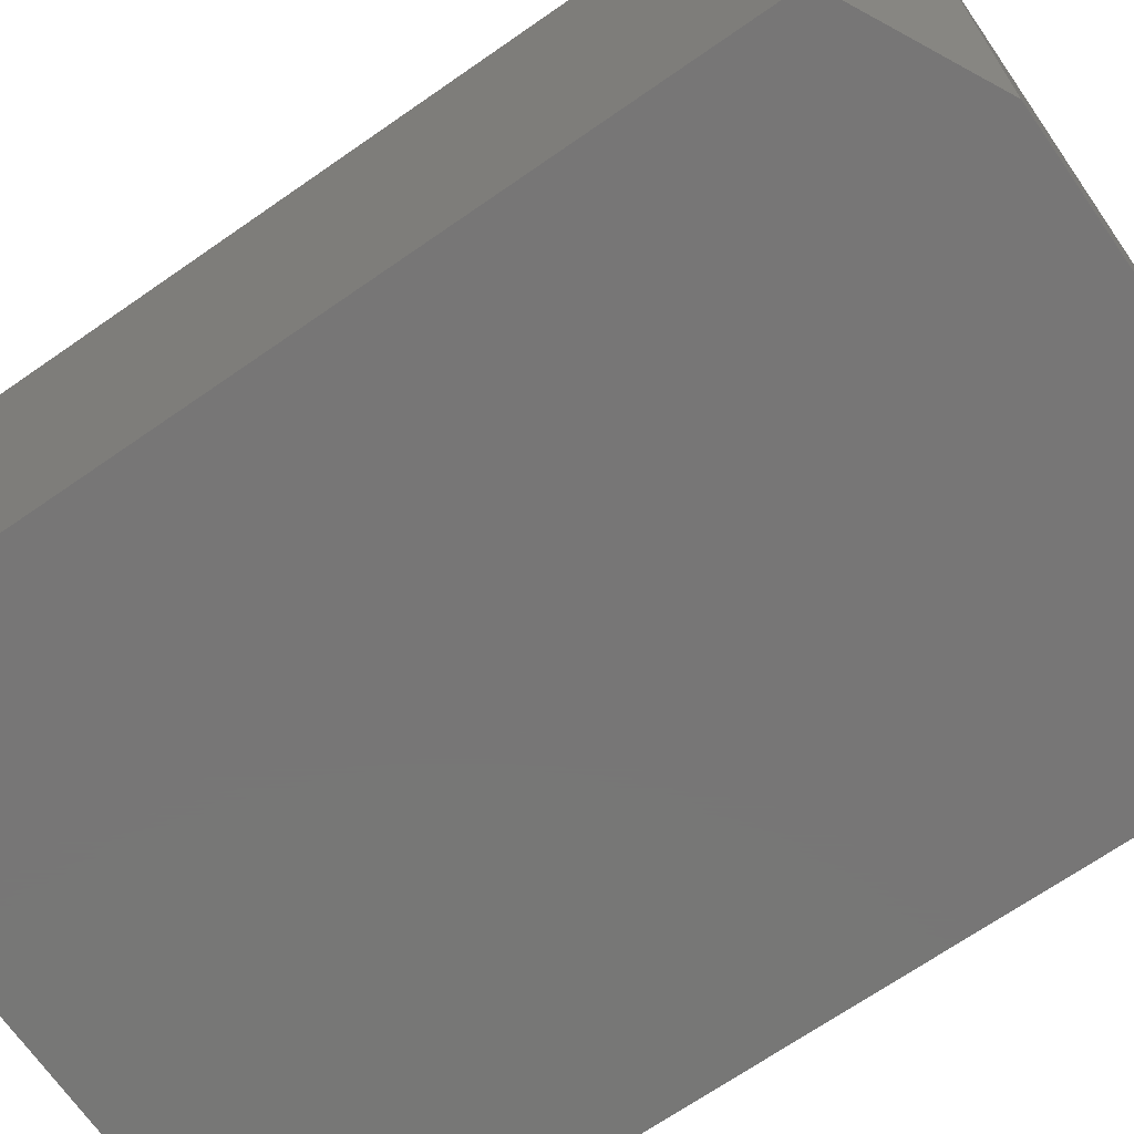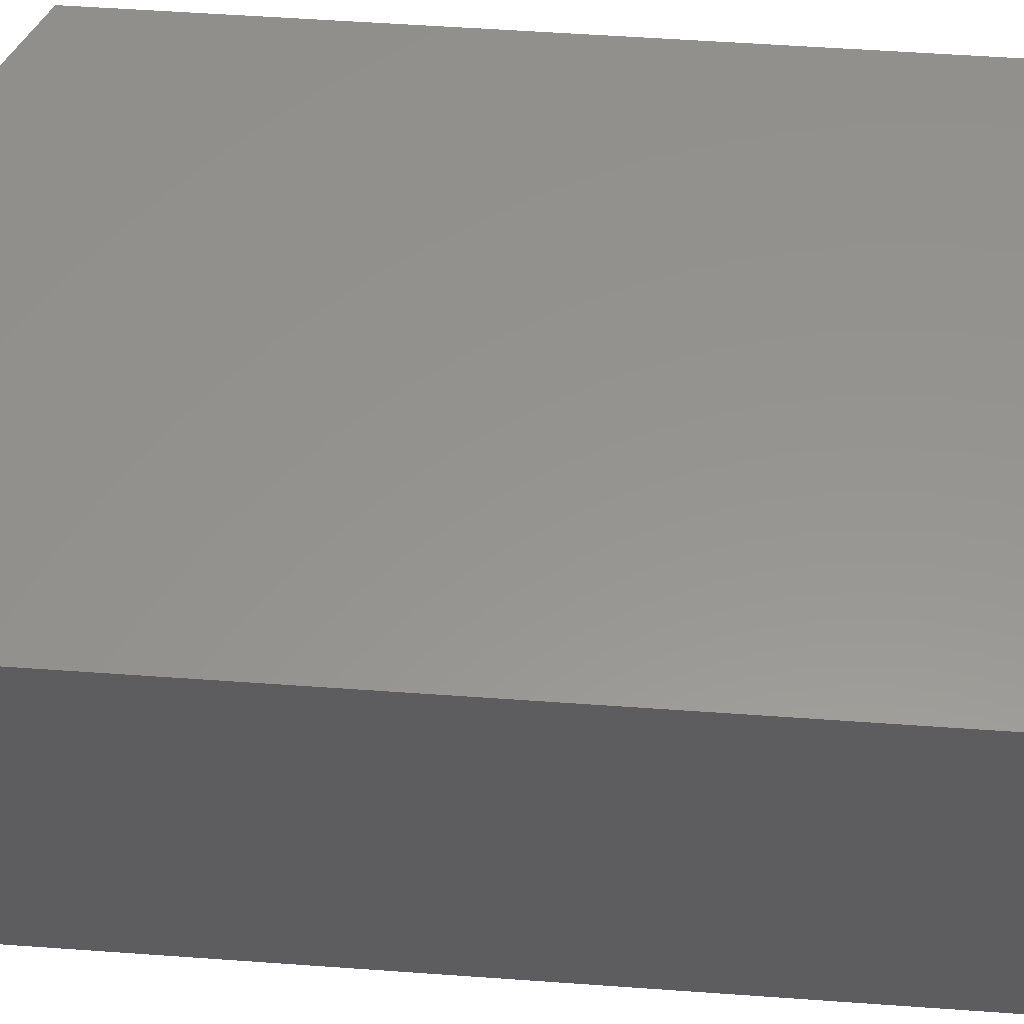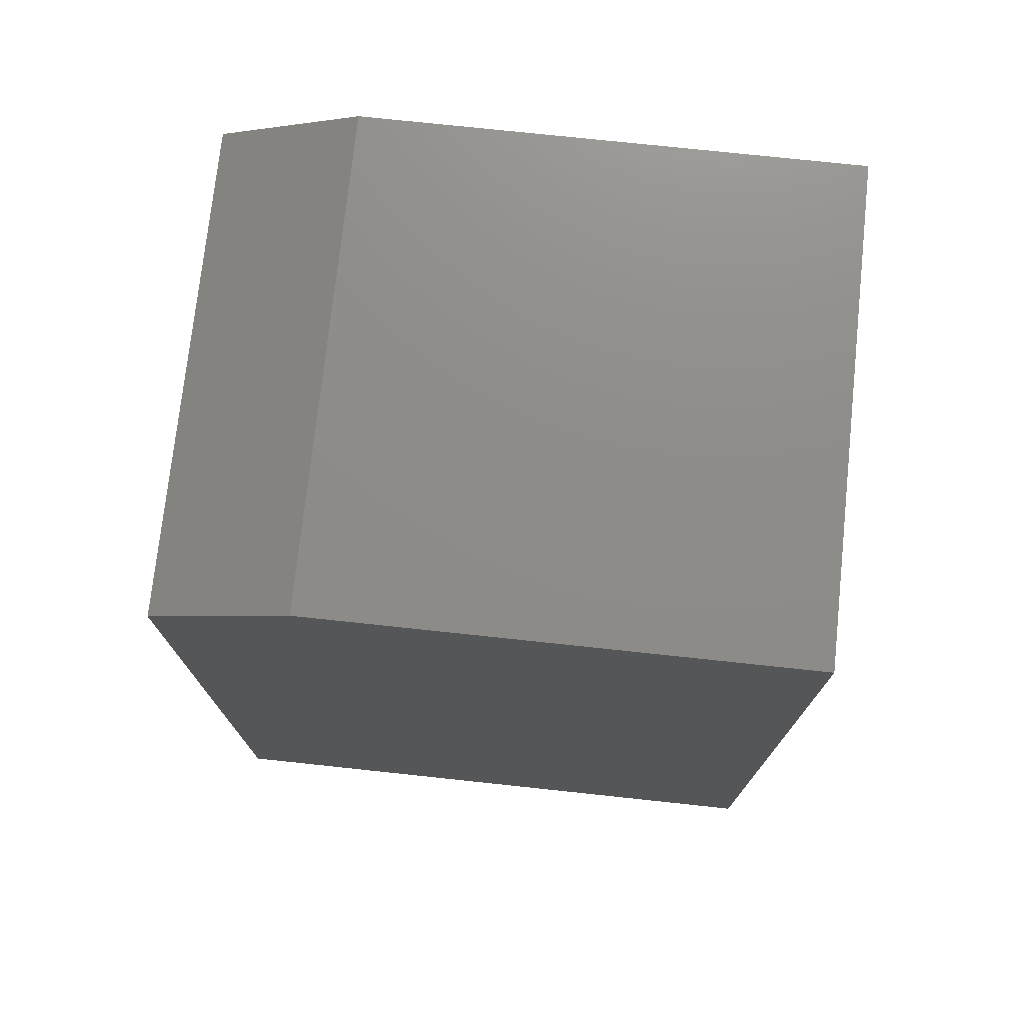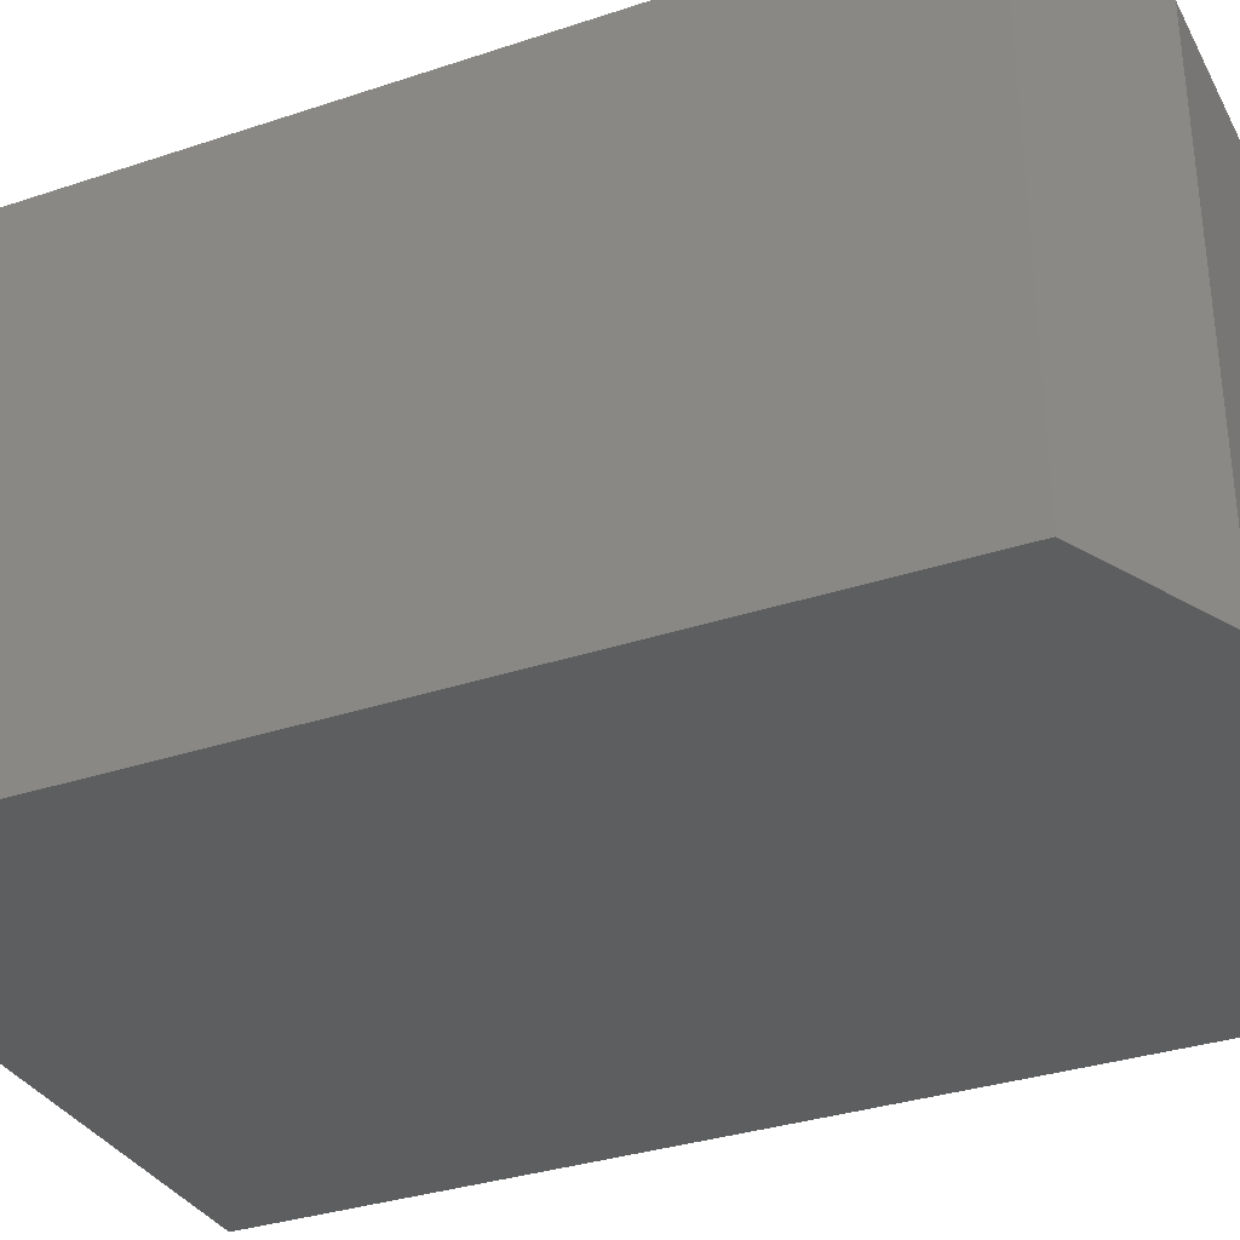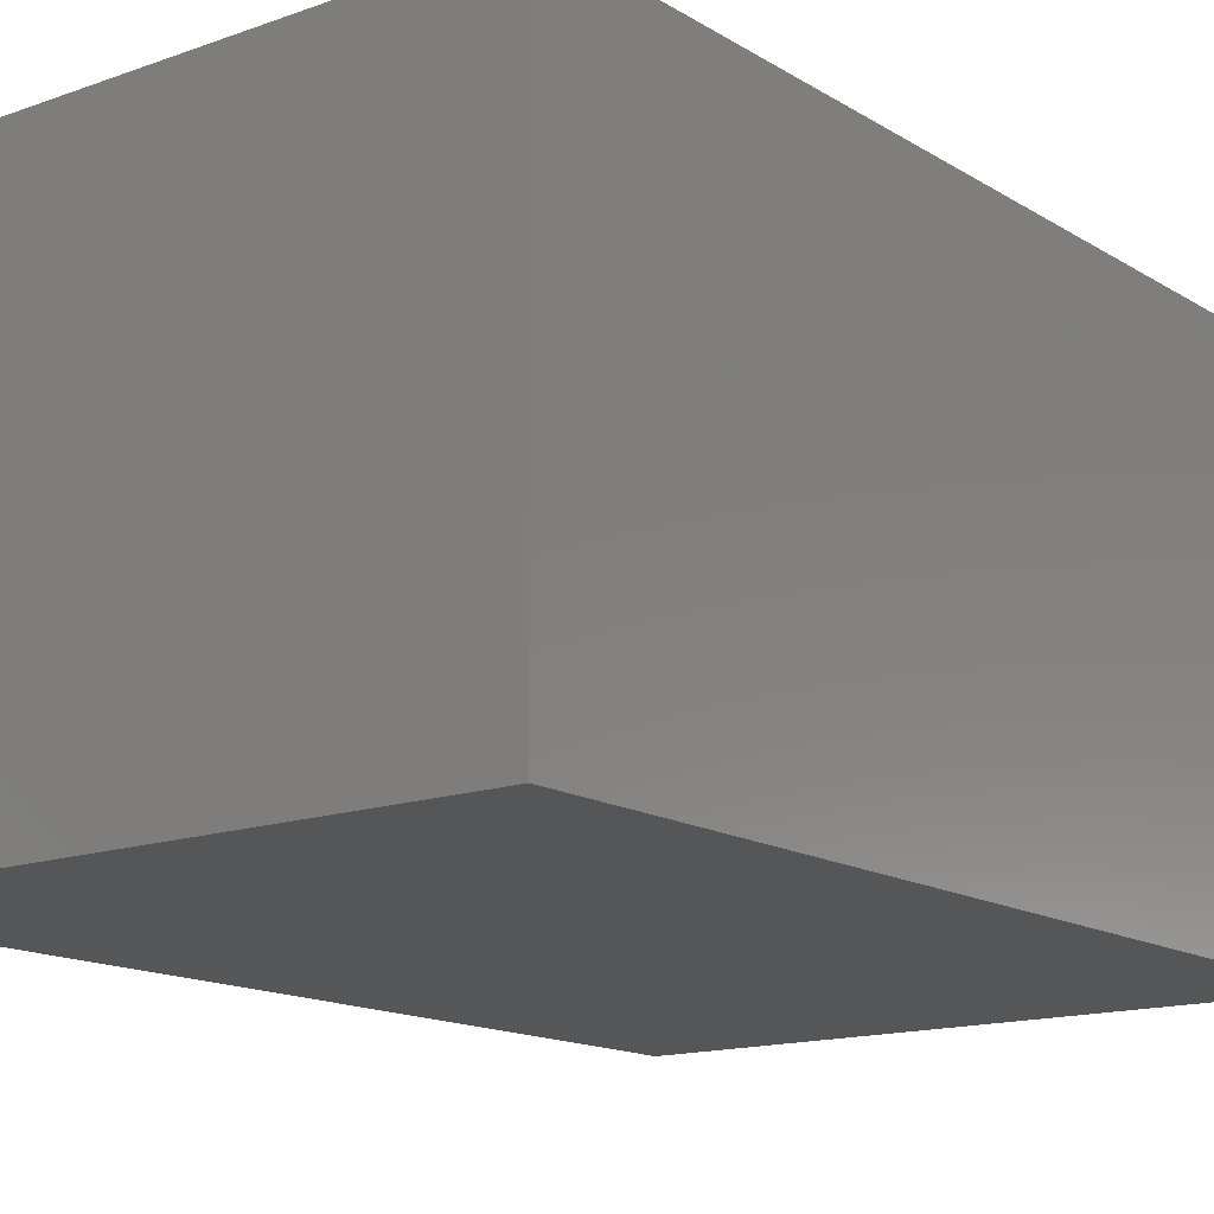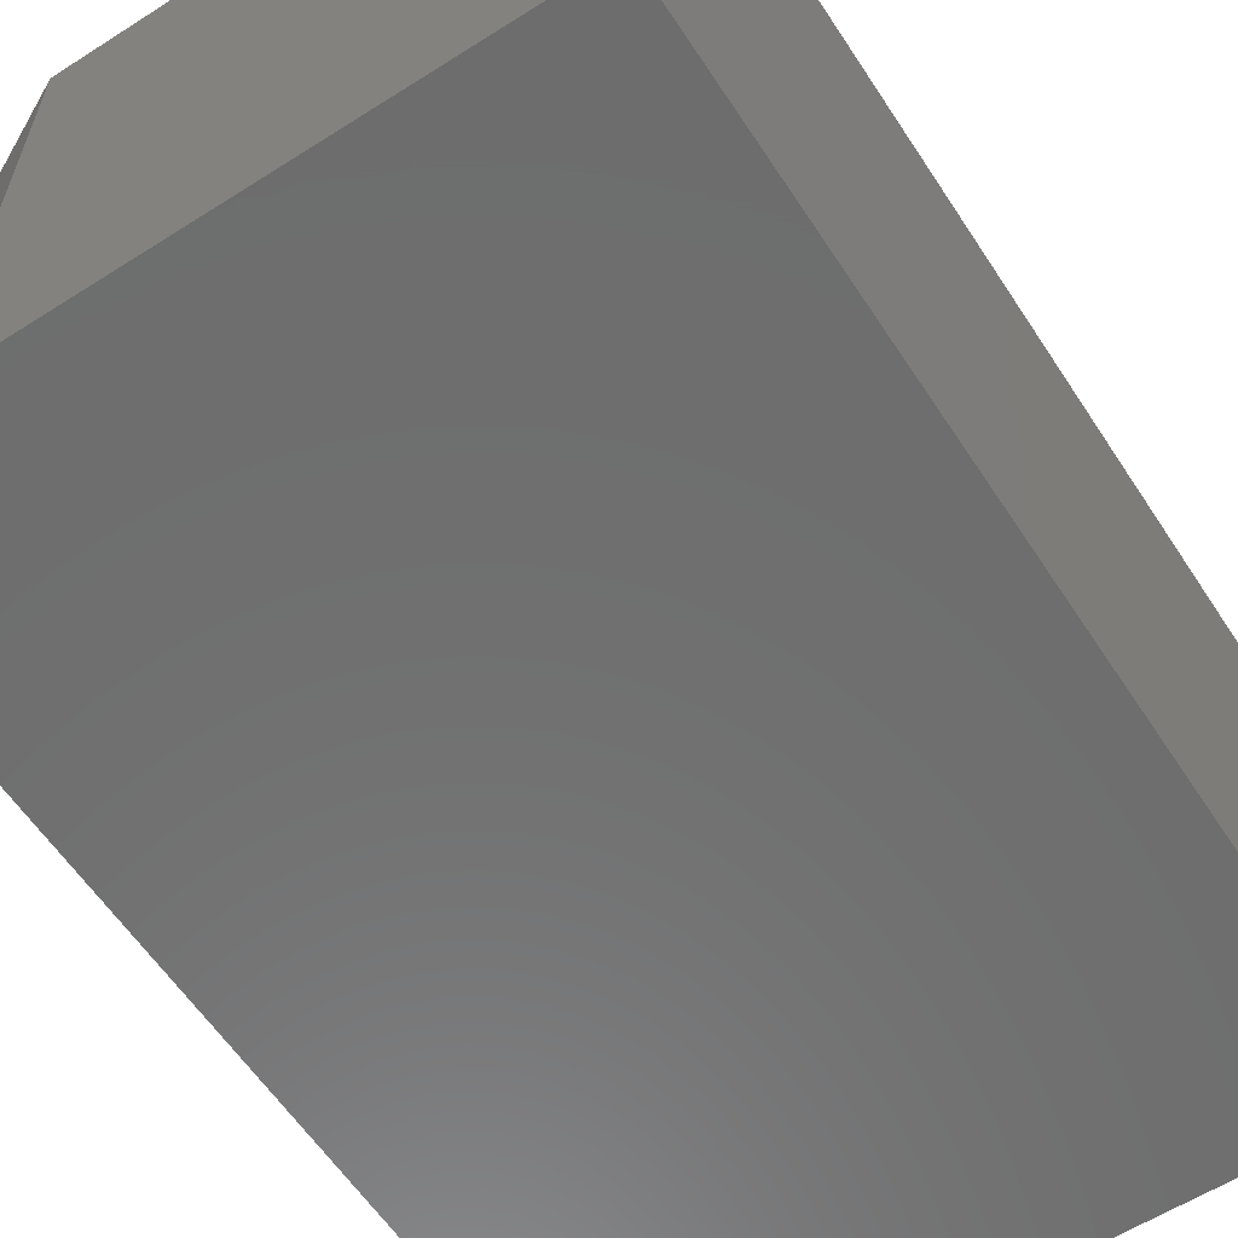
<metadata>
{"format":"stl","ext":"stl","renderer":"f3d","projection":"perspective","resolution":1024,"background":"white","views":[{"elev":-69.1,"azim":-55.2,"up":"+Y"},{"elev":57.3,"azim":94.2,"up":"+Y"},{"elev":74.7,"azim":6.1,"up":"+Z"},{"elev":-33.5,"azim":-65.5,"up":"+Y"},{"elev":-14.8,"azim":37.7,"up":"+Y"},{"elev":-59.8,"azim":33.1,"up":"+Y"}]}
</metadata>
<code>
# stl→obj: 10 verts, 16 faces
v -0.75 -0.2188 0.07812
v -0.4702 -0.2188 0.07812
v -0.75 -0.2188 0.4688
v -0.4702 -0.2188 0.5
v -0.6875 -0.2188 0.5
v -0.6875 3.036e-17 0.5
v -0.4702 5.448e-17 0.5
v -0.75 2.168e-17 0.4688
v -0.4702 3.106e-17 0.07812
v -0.75 0 0.07812
f 1 2 3
f 3 2 4
f 3 4 5
f 6 7 8
f 8 7 9
f 8 9 10
f 3 8 1
f 1 8 10
f 4 7 5
f 5 7 6
f 5 6 3
f 3 6 8
f 2 9 4
f 4 9 7
f 1 10 2
f 2 10 9

</code>
